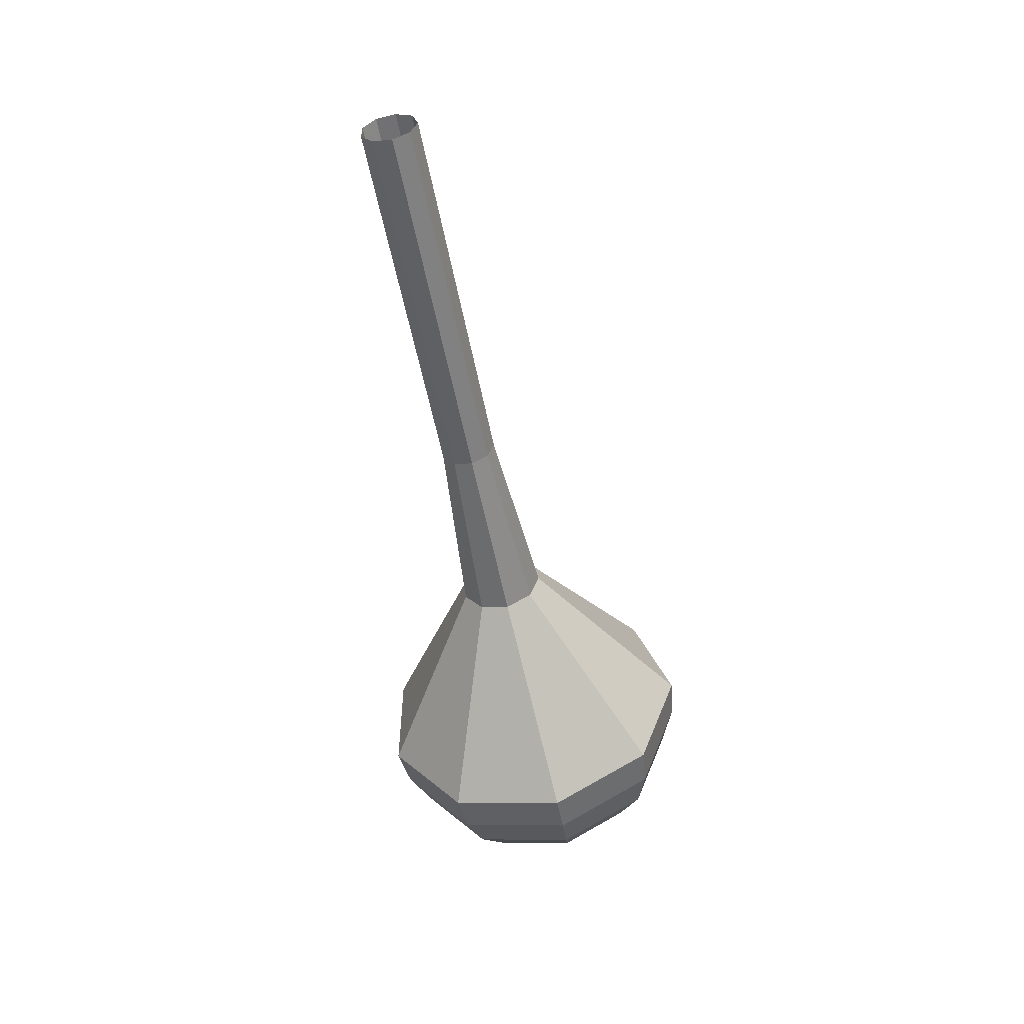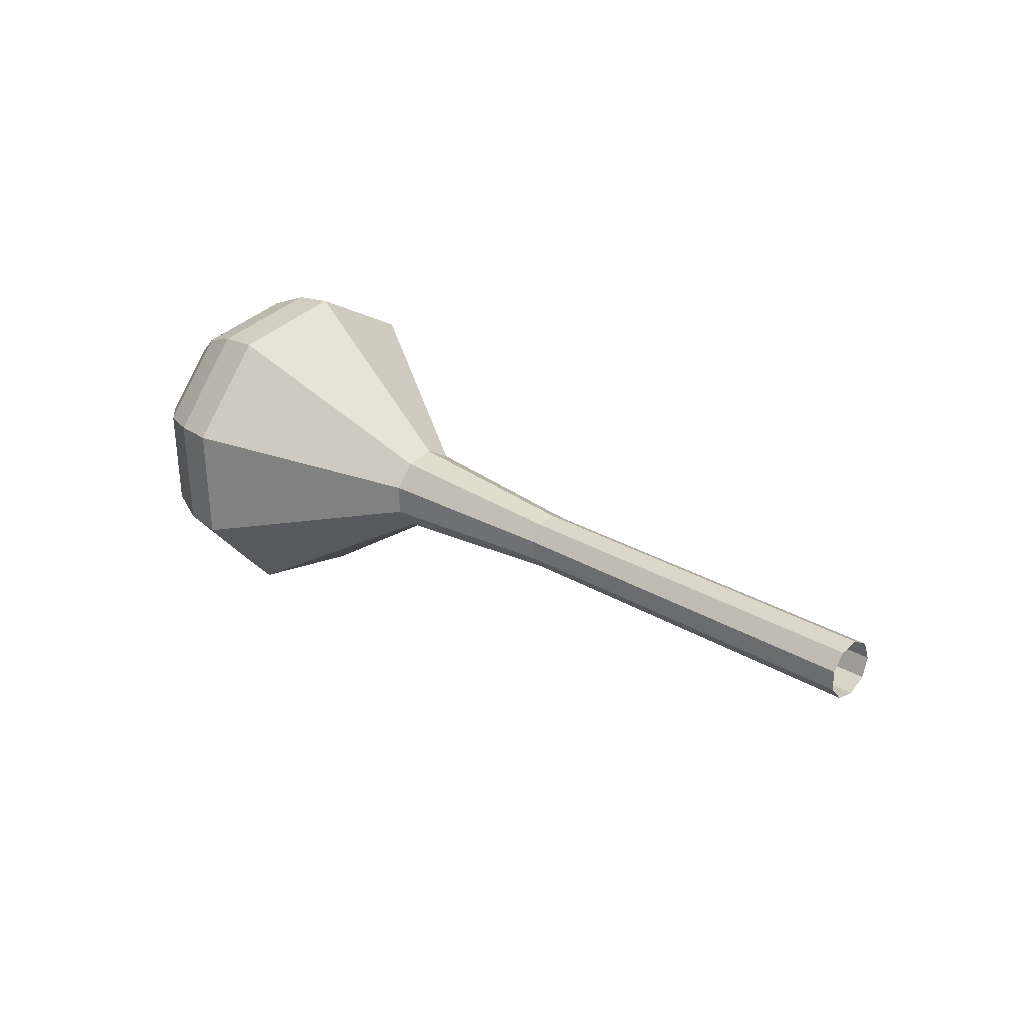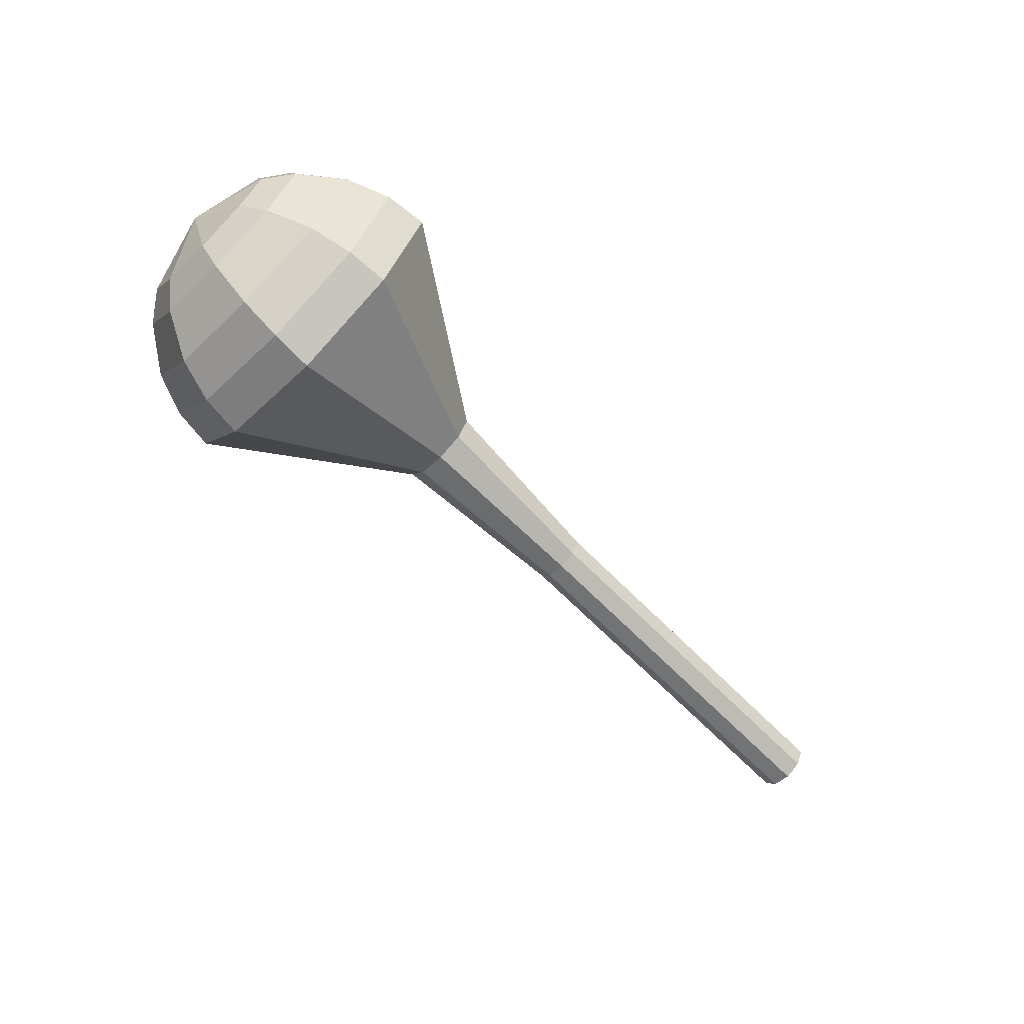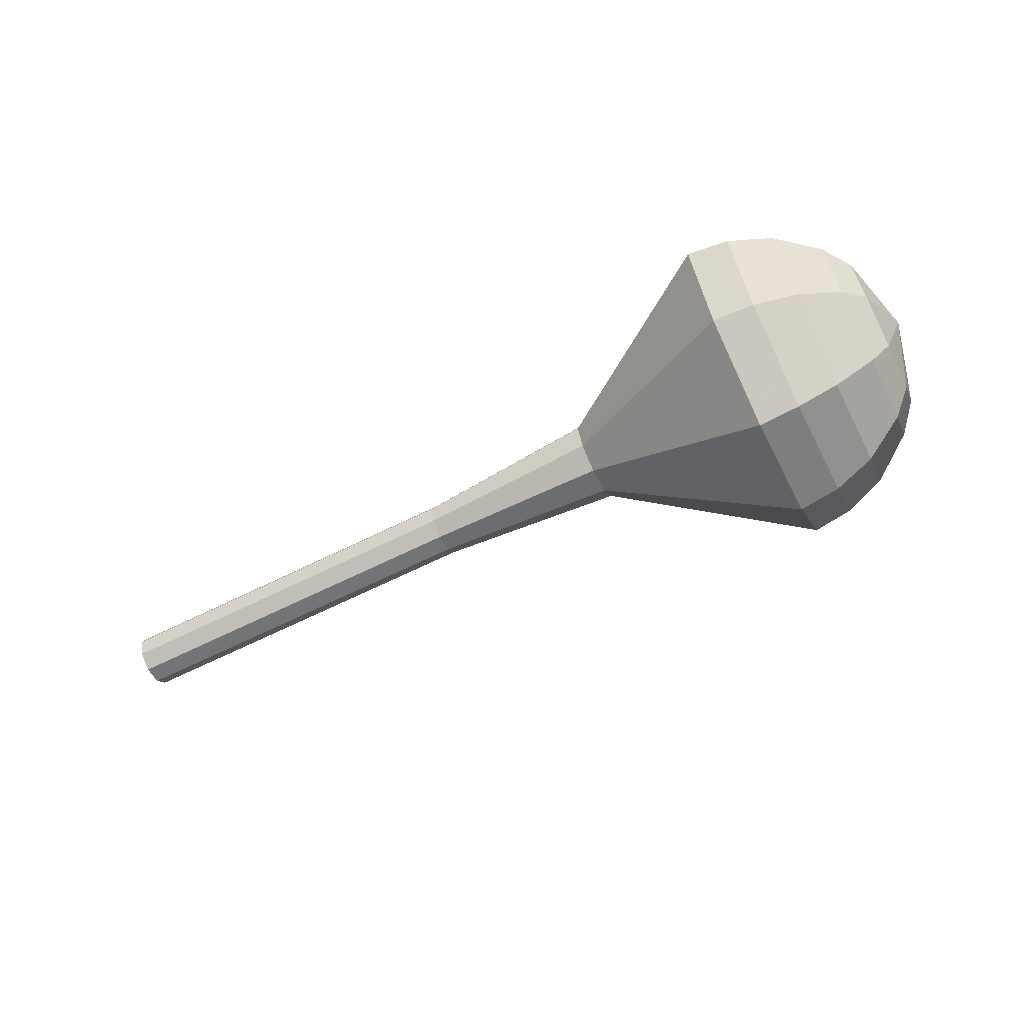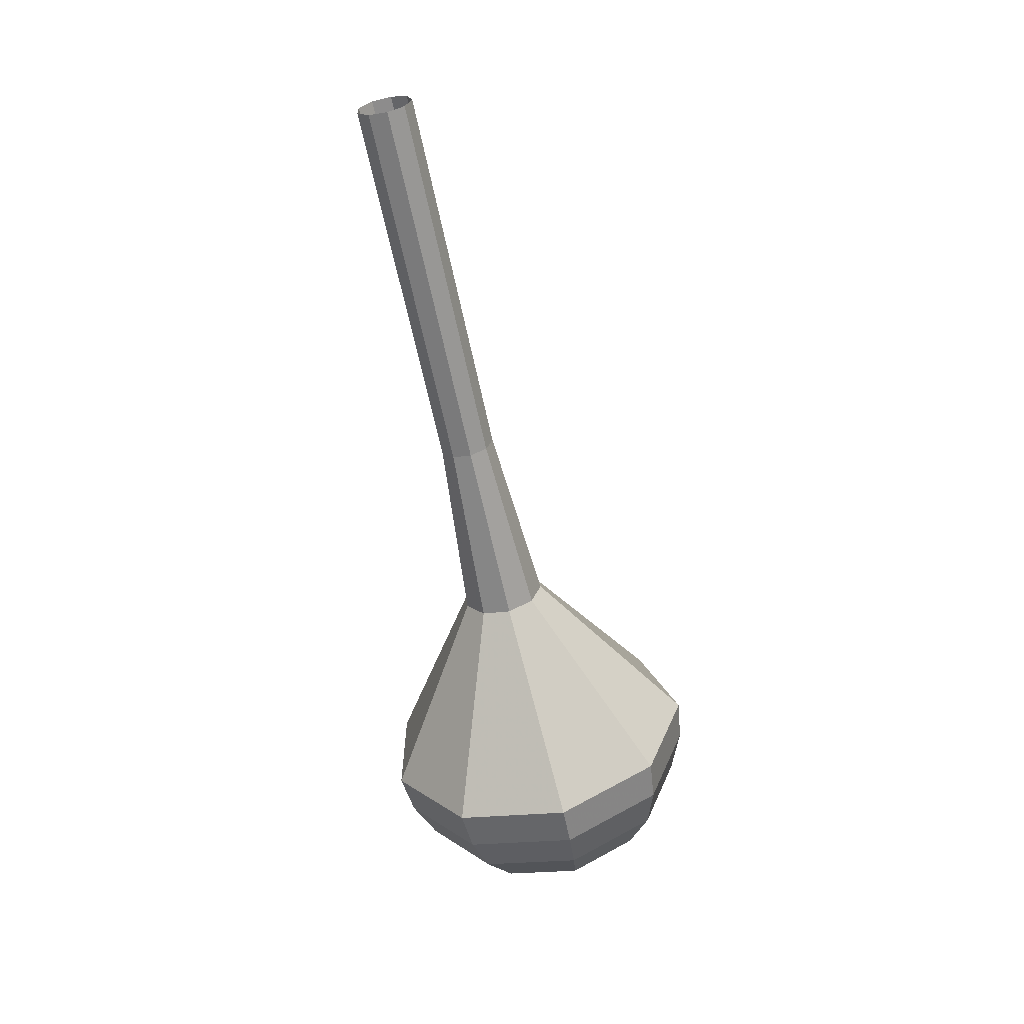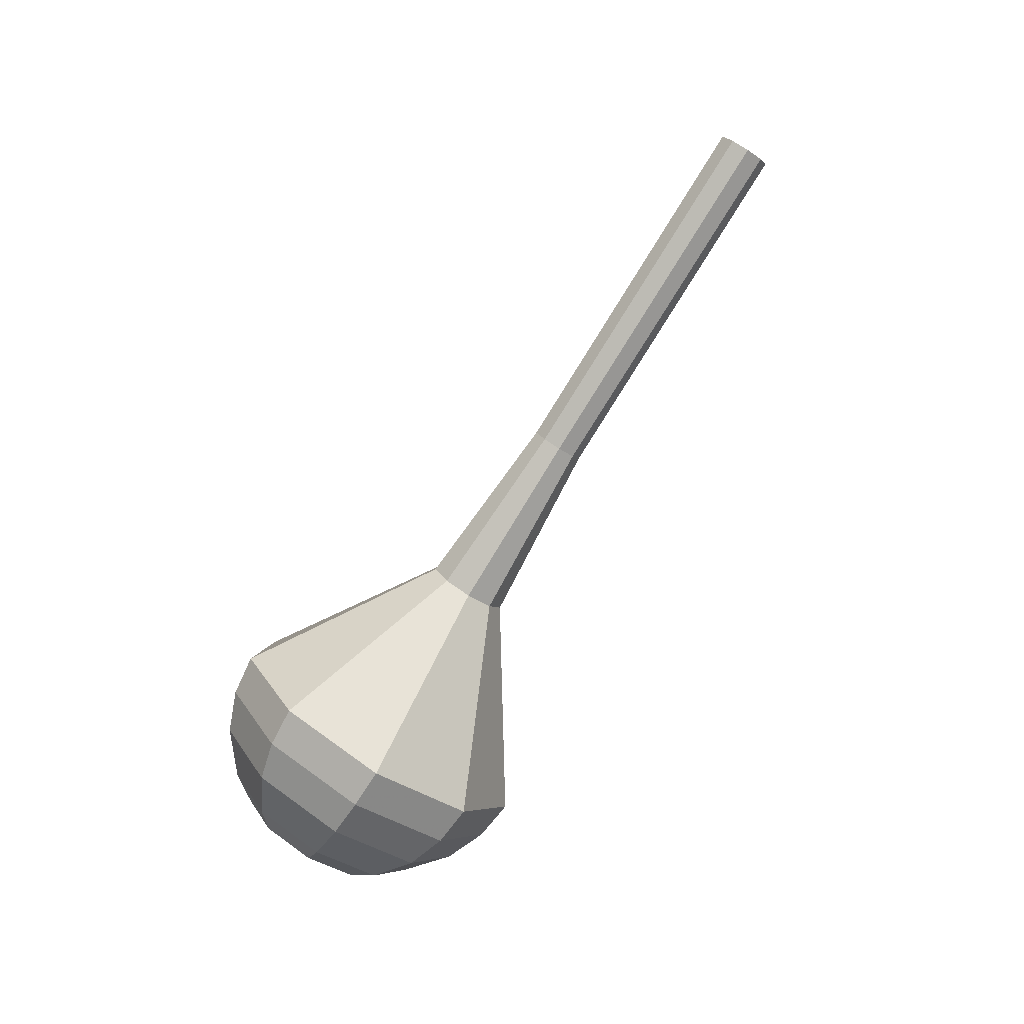
<metadata>
{"format":"obj","ext":"obj","renderer":"f3d","projection":"perspective","resolution":1024,"background":"white","views":[{"elev":-51.6,"azim":-84.6,"up":"+Z"},{"elev":27.9,"azim":-141.2,"up":"+Z"},{"elev":-75.3,"azim":136.5,"up":"+Y"},{"elev":-76.2,"azim":27.6,"up":"+Y"},{"elev":-60.5,"azim":-83.5,"up":"+Z"},{"elev":-75.1,"azim":-120.7,"up":"+Y"}]}
</metadata>
<code>
g tube1
v 157.5 157.8 160.8
v 157.5 158.1 160
v 157.5 158.8 159.6
v 157.6 159.7 159.7
v 157.7 160.2 160.4
v 157.7 160.2 161.3
v 157.7 159.7 161.9
v 157.6 158.8 162.1
v 157.5 158.1 161.6
v 157.5 157.8 160.8
v 161.6 157.4 160.7
v 161.7 157.7 159.9
v 161.7 158.5 159.5
v 161.8 159.3 159.6
v 161.9 159.8 160.3
v 161.9 159.8 161.1
v 161.8 159.3 161.8
v 161.8 158.5 162
v 161.7 157.7 161.5
v 161.6 157.4 160.7
v 165.8 157 160.6
v 165.8 157.3 159.8
v 165.9 158.1 159.4
v 166 158.9 159.5
v 166 159.5 160.2
v 166.1 159.5 161
v 166 158.9 161.7
v 165.9 158.1 161.8
v 165.9 157.3 161.4
v 165.8 157 160.6
v 170 156.7 160.5
v 170 157 159.7
v 170.1 157.7 159.3
v 170.1 158.5 159.4
v 170.2 159.1 160.1
v 170.2 159.1 160.9
v 170.2 158.5 161.6
v 170.1 157.7 161.7
v 170 157 161.3
v 170 156.7 160.5
v 174.2 156.3 160.4
v 174.2 156.6 159.6
v 174.2 157.3 159.2
v 174.3 158.2 159.3
v 174.4 158.7 160
v 174.4 158.7 160.8
v 174.4 158.1 161.5
v 174.3 157.3 161.6
v 174.2 156.6 161.2
v 174.2 156.3 160.4
v 182.5 154.9 160.2
v 182.5 155.3 159
v 182.6 156.4 158.3
v 182.7 157.7 158.6
v 182.8 158.5 159.6
v 182.8 158.5 160.9
v 182.8 157.7 161.9
v 182.7 156.4 162.1
v 182.5 155.3 161.4
v 182.5 154.9 160.2
v 190.3 148.5 160
v 190.4 150.3 155.2
v 190.7 154.7 152.6
v 191.2 159.7 153.5
v 191.6 163 157.4
v 191.7 163 162.6
v 191.5 159.7 166.5
v 191.1 154.7 167.4
v 190.6 150.3 164.8
v 190.3 148.5 160
v 192.2 148.6 160
v 192.2 150.3 155.3
v 192.6 154.6 152.8
v 193 159.5 153.7
v 193.4 162.6 157.5
v 193.5 162.6 162.4
v 193.4 159.4 166.2
v 192.9 154.6 167.1
v 192.5 150.3 164.6
v 192.2 148.6 160
v 194.1 149.2 159.9
v 194.2 150.7 155.7
v 194.5 154.5 153.5
v 194.9 158.9 154.3
v 195.2 161.7 157.7
v 195.3 161.7 162.1
v 195.2 158.9 165.5
v 194.8 154.5 166.3
v 194.4 150.7 164.1
v 194.1 149.2 159.9
v 196.1 150.5 159.9
v 196.2 151.7 156.7
v 196.4 154.6 155
v 196.7 158 155.6
v 197 160.1 158.2
v 197.1 160.1 161.6
v 196.9 157.9 164.2
v 196.6 154.6 164.7
v 196.3 151.7 163
v 196.1 150.5 159.9
v 197.2 151.8 159.8
v 197.2 152.6 157.5
v 197.4 154.8 156.3
v 197.6 157.2 156.7
v 197.8 158.8 158.6
v 197.9 158.8 161.1
v 197.8 157.2 163
v 197.6 154.8 163.4
v 197.3 152.6 162.2
v 197.2 151.8 159.8
v 198.5 155.3 159.8
v 198.5 155.3 159.8
v 198.5 155.3 159.8
v 198.5 155.3 159.8
v 198.5 155.3 159.8
v 198.5 155.3 159.8
v 198.5 155.3 159.8
v 198.5 155.3 159.8
v 198.5 155.3 159.8
v 198.5 155.3 159.8
f 1 2 12
f 12 11 1
f 2 3 13
f 13 12 2
f 3 4 14
f 14 13 3
f 4 5 15
f 15 14 4
f 5 6 16
f 16 15 5
f 6 7 17
f 17 16 6
f 7 8 18
f 18 17 7
f 8 9 19
f 19 18 8
f 9 10 20
f 20 19 9
f 11 12 22
f 22 21 11
f 12 13 23
f 23 22 12
f 13 14 24
f 24 23 13
f 14 15 25
f 25 24 14
f 15 16 26
f 26 25 15
f 16 17 27
f 27 26 16
f 17 18 28
f 28 27 17
f 18 19 29
f 29 28 18
f 19 20 30
f 30 29 19
f 21 22 32
f 32 31 21
f 22 23 33
f 33 32 22
f 23 24 34
f 34 33 23
f 24 25 35
f 35 34 24
f 25 26 36
f 36 35 25
f 26 27 37
f 37 36 26
f 27 28 38
f 38 37 27
f 28 29 39
f 39 38 28
f 29 30 40
f 40 39 29
f 31 32 42
f 42 41 31
f 32 33 43
f 43 42 32
f 33 34 44
f 44 43 33
f 34 35 45
f 45 44 34
f 35 36 46
f 46 45 35
f 36 37 47
f 47 46 36
f 37 38 48
f 48 47 37
f 38 39 49
f 49 48 38
f 39 40 50
f 50 49 39
f 41 42 52
f 52 51 41
f 42 43 53
f 53 52 42
f 43 44 54
f 54 53 43
f 44 45 55
f 55 54 44
f 45 46 56
f 56 55 45
f 46 47 57
f 57 56 46
f 47 48 58
f 58 57 47
f 48 49 59
f 59 58 48
f 49 50 60
f 60 59 49
f 51 52 62
f 62 61 51
f 52 53 63
f 63 62 52
f 53 54 64
f 64 63 53
f 54 55 65
f 65 64 54
f 55 56 66
f 66 65 55
f 56 57 67
f 67 66 56
f 57 58 68
f 68 67 57
f 58 59 69
f 69 68 58
f 59 60 70
f 70 69 59
f 61 62 72
f 72 71 61
f 62 63 73
f 73 72 62
f 63 64 74
f 74 73 63
f 64 65 75
f 75 74 64
f 65 66 76
f 76 75 65
f 66 67 77
f 77 76 66
f 67 68 78
f 78 77 67
f 68 69 79
f 79 78 68
f 69 70 80
f 80 79 69
f 71 72 82
f 82 81 71
f 72 73 83
f 83 82 72
f 73 74 84
f 84 83 73
f 74 75 85
f 85 84 74
f 75 76 86
f 86 85 75
f 76 77 87
f 87 86 76
f 77 78 88
f 88 87 77
f 78 79 89
f 89 88 78
f 79 80 90
f 90 89 79
f 81 82 92
f 92 91 81
f 82 83 93
f 93 92 82
f 83 84 94
f 94 93 83
f 84 85 95
f 95 94 84
f 85 86 96
f 96 95 85
f 86 87 97
f 97 96 86
f 87 88 98
f 98 97 87
f 88 89 99
f 99 98 88
f 89 90 100
f 100 99 89
f 91 92 102
f 102 101 91
f 92 93 103
f 103 102 92
f 93 94 104
f 104 103 93
f 94 95 105
f 105 104 94
f 95 96 106
f 106 105 95
f 96 97 107
f 107 106 96
f 97 98 108
f 108 107 97
f 98 99 109
f 109 108 98
f 99 100 110
f 110 109 99
f 101 102 112
f 112 111 101
f 102 103 113
f 113 112 102
f 103 104 114
f 114 113 103
f 104 105 115
f 115 114 104
f 105 106 116
f 116 115 105
f 106 107 117
f 117 116 106
f 107 108 118
f 118 117 107
f 108 109 119
f 119 118 108
f 109 110 120
f 120 119 109
g

</code>
